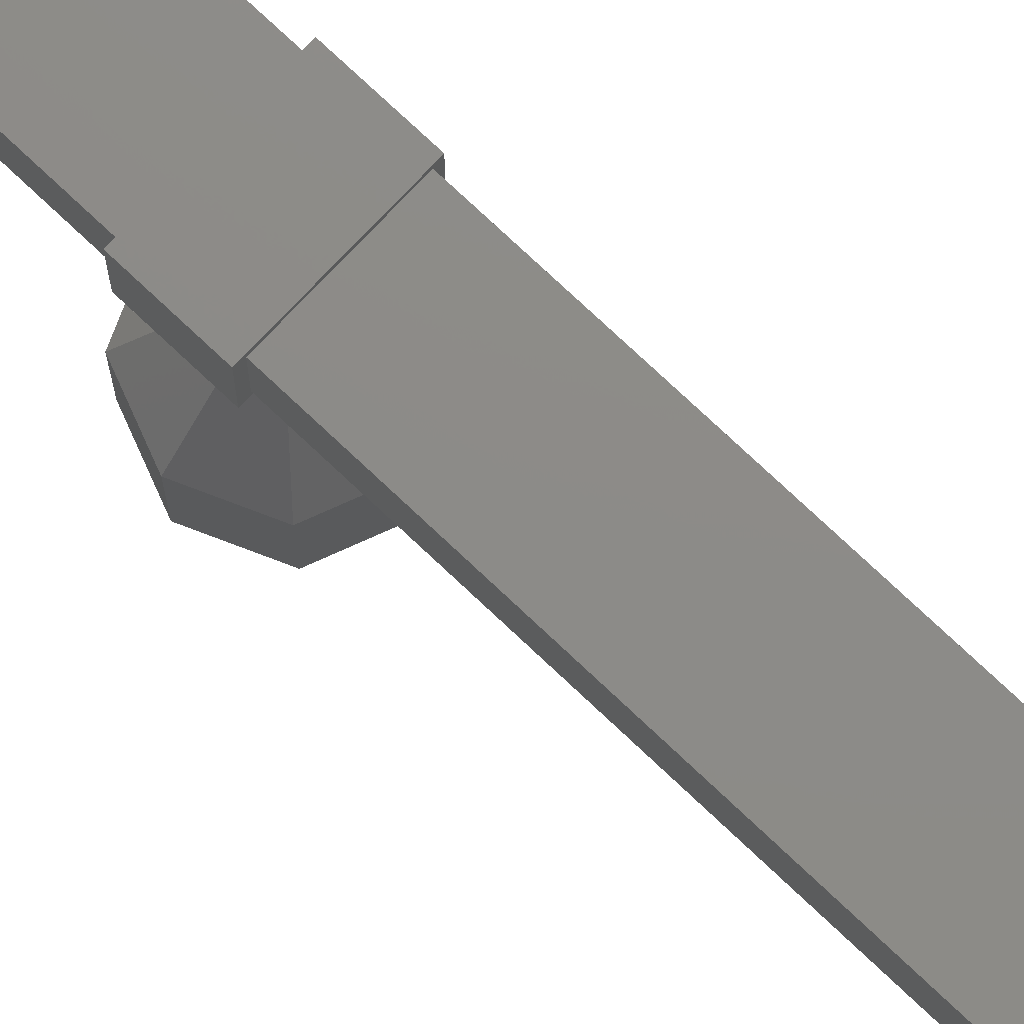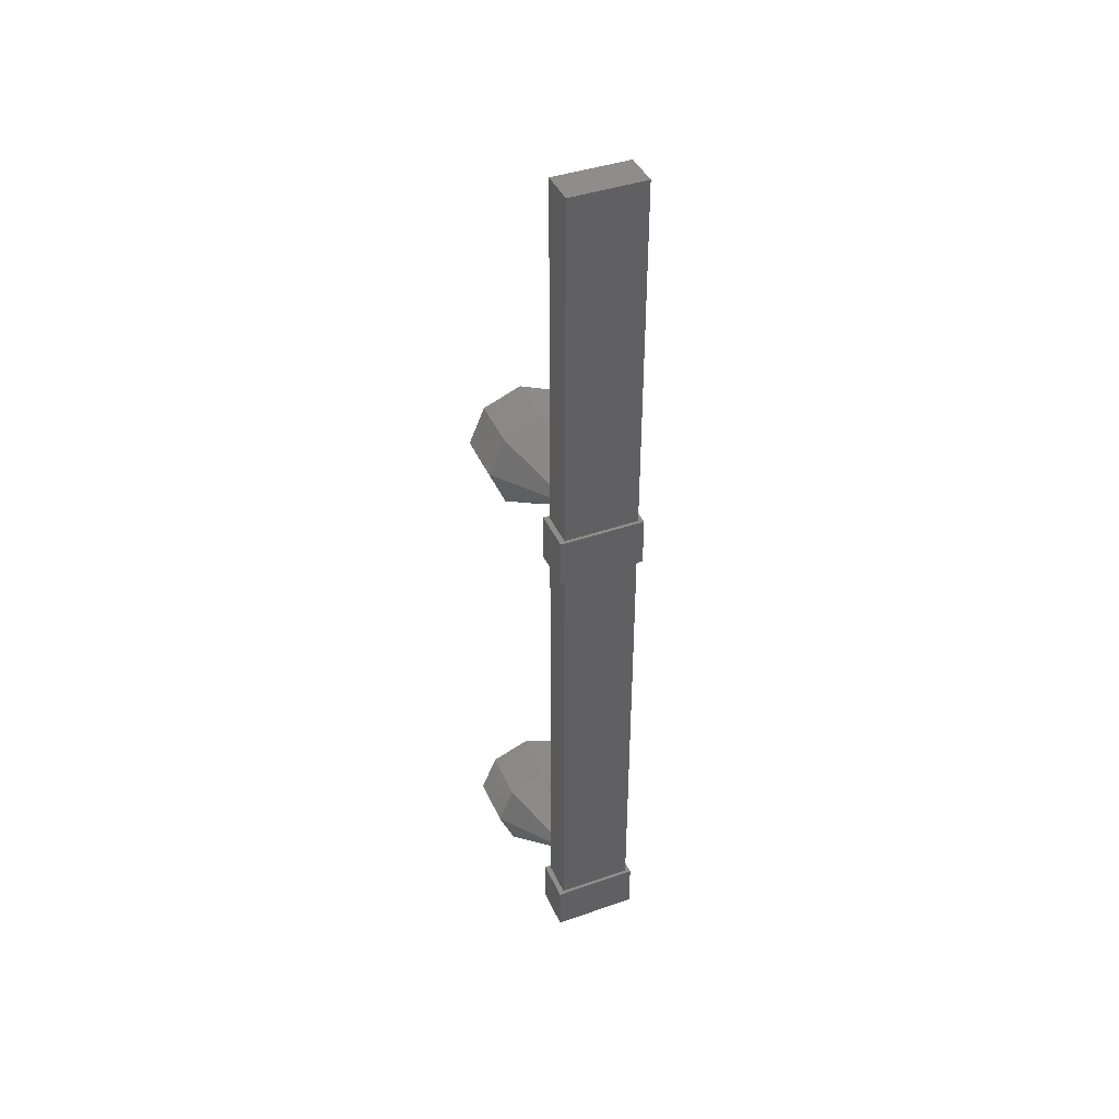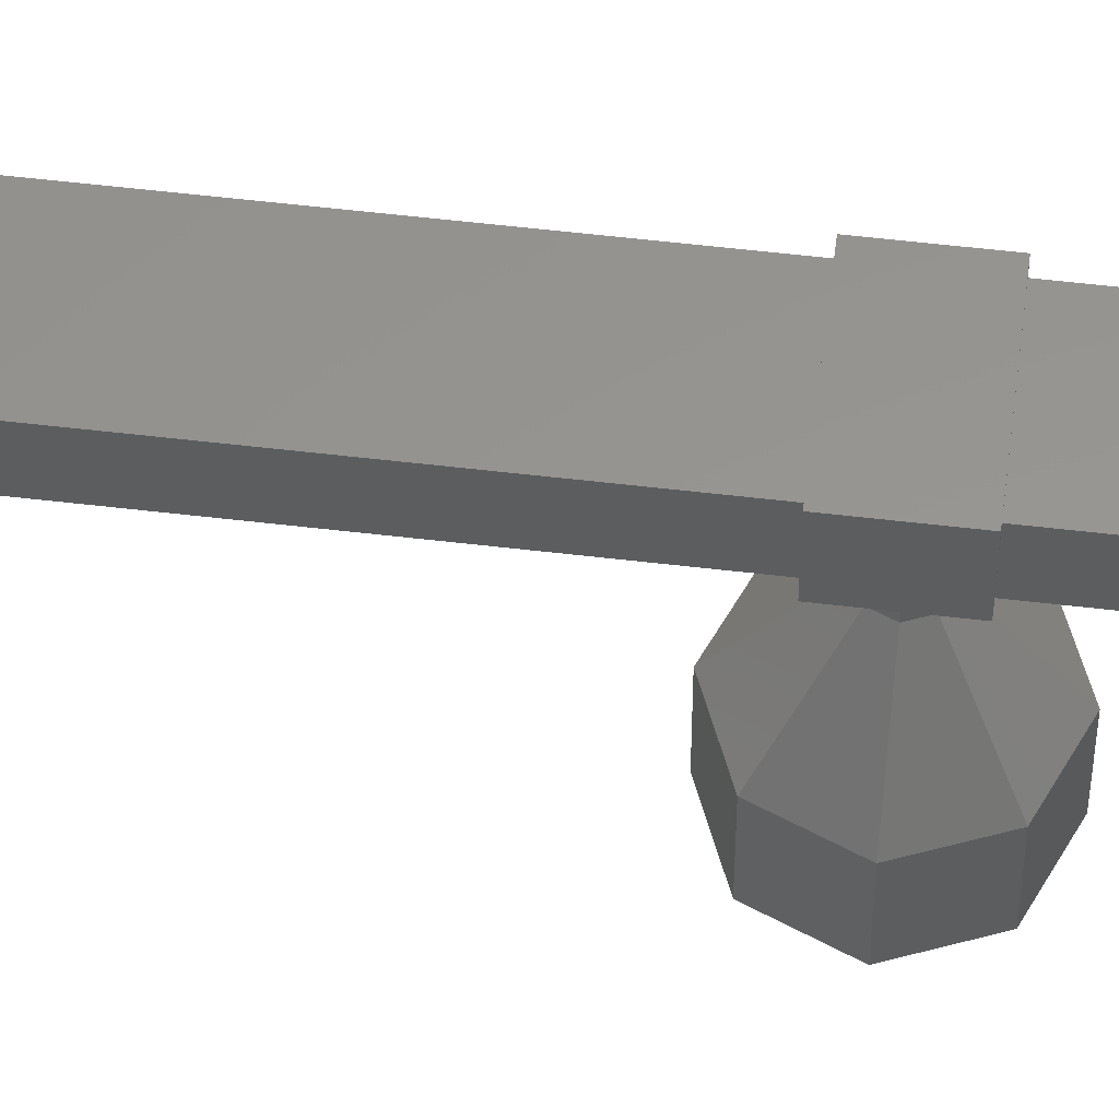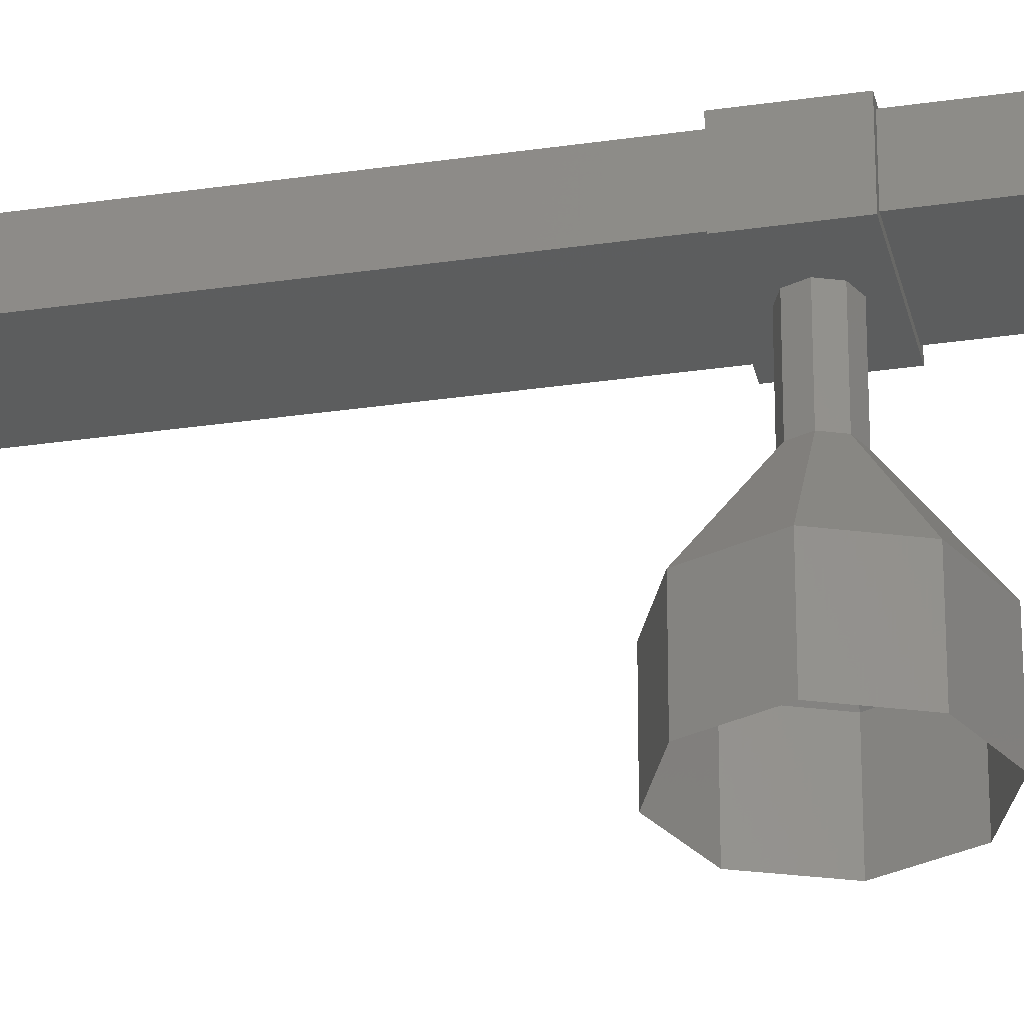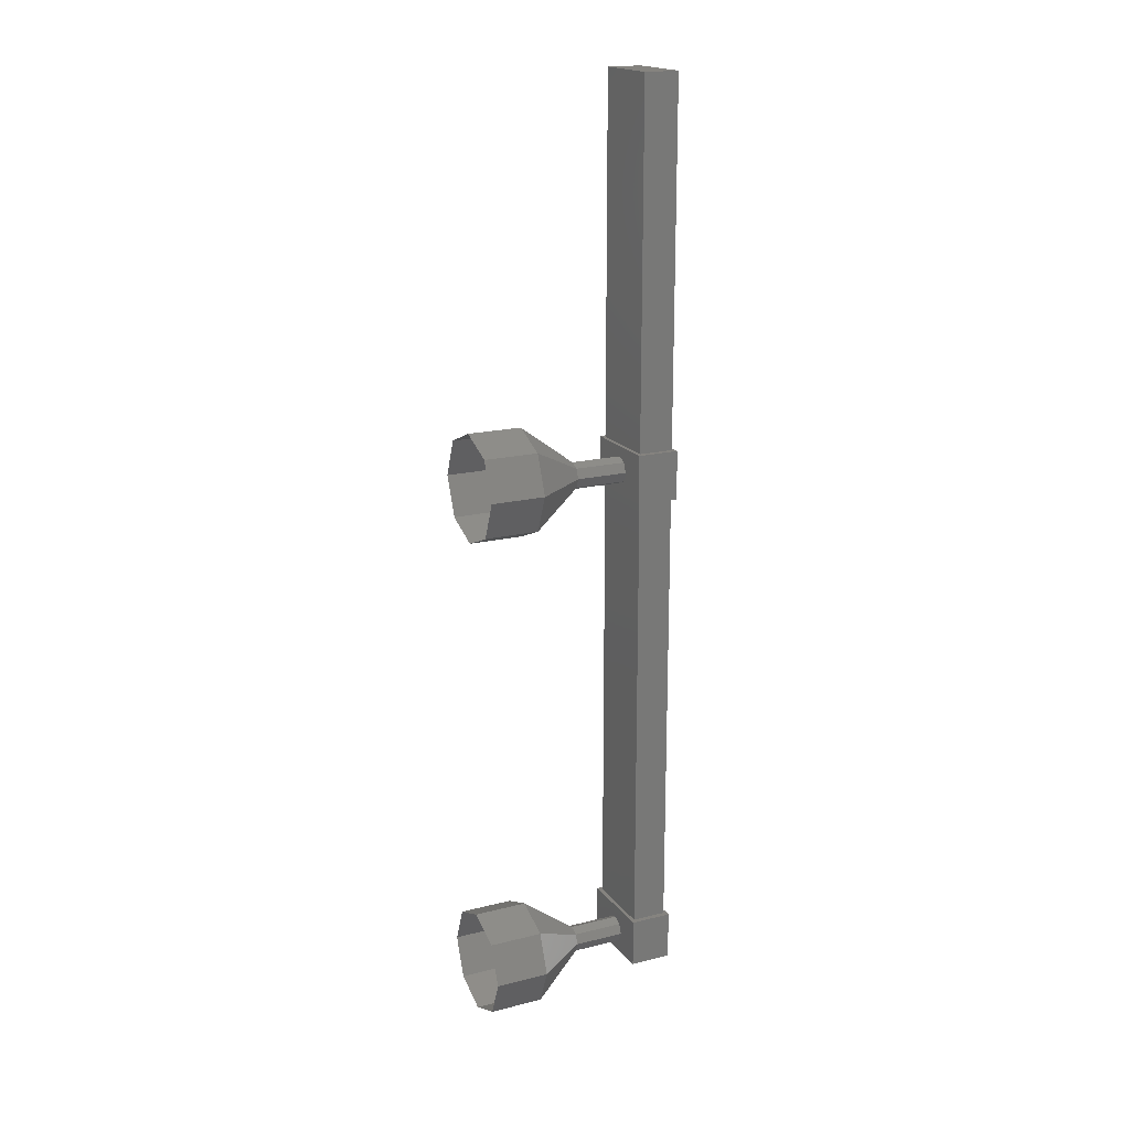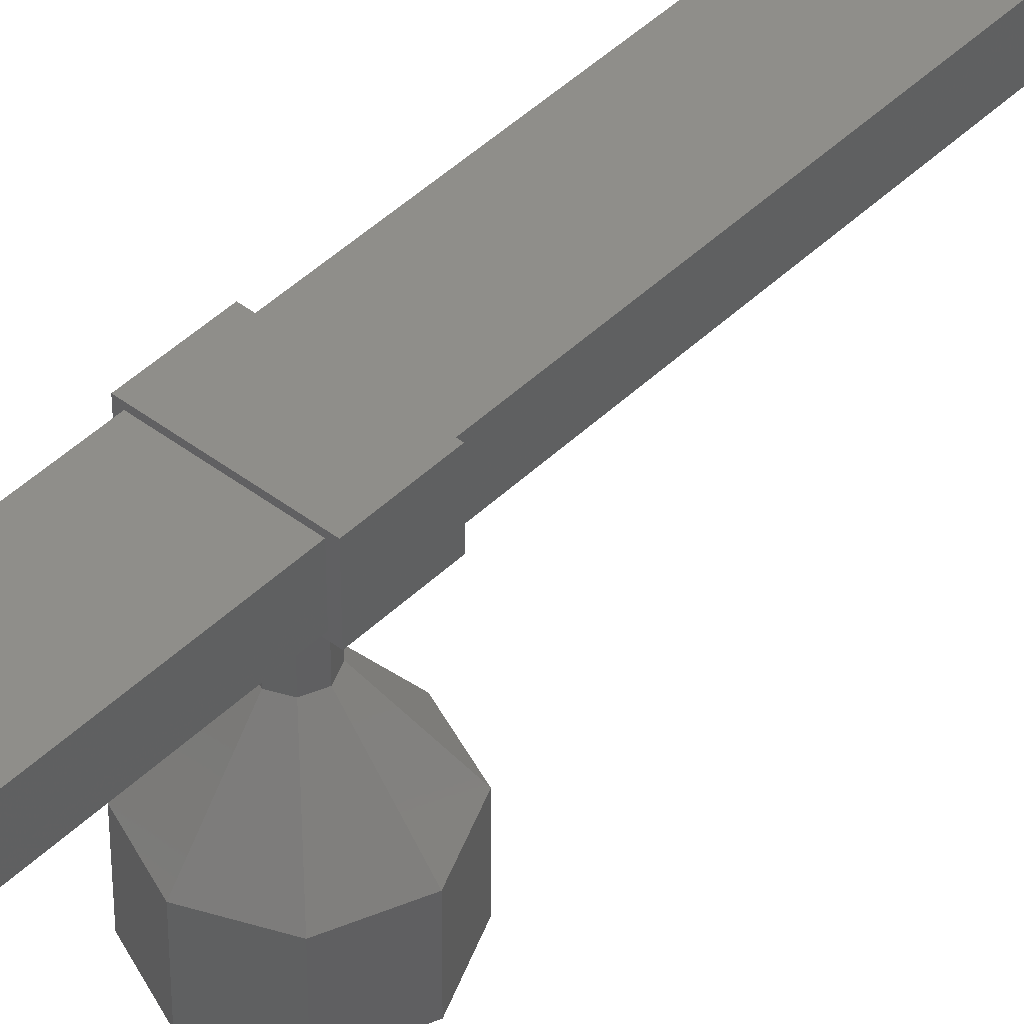
<metadata>
{"format":"stl","ext":"stl","renderer":"f3d","projection":"perspective","resolution":1024,"background":"white","views":[{"elev":75.8,"azim":-46.7,"up":"+Z"},{"elev":41.5,"azim":-22.8,"up":"+Y"},{"elev":57.6,"azim":96.9,"up":"+Z"},{"elev":-30.3,"azim":102.1,"up":"+Z"},{"elev":18.7,"azim":-115.6,"up":"+Y"},{"elev":44.5,"azim":-138.3,"up":"+Z"}]}
</metadata>
<code>
# stl→obj: 103 verts, 136 faces
v 52.94 -1715 61.11
v 52.94 -1718 61.11
v 53.94 -1715 61.12
v 53.94 -1718 61.12
v 52.67 -1730 61.16
v 52.67 -1730 60.39
v 52.67 -1731 61.16
v 52.67 -1731 60.39
v 54.21 -1731 61.16
v 54.21 -1731 60.39
v 54.21 -1730 60.39
v 54.21 -1730 61.16
v 52.68 -1721 60.39
v 52.68 -1721 61.16
v 54.22 -1721 61.16
v 54.22 -1721 60.39
v 52.78 -1714 61.1
v 54.14 -1714 61.1
v 54.14 -1714 60.46
v 52.77 -1731 60.46
v 52.78 -1714 60.46
v 54.13 -1731 60.46
v 52.77 -1731 61.1
v 54.13 -1731 61.1
v 54.13 -1730 60.46
v 54.14 -1721 60.46
v 54.13 -1730 61.1
v 54.14 -1721 61.1
v 52.78 -1721 61.1
v 52.78 -1721 60.46
v 52.77 -1730 61.1
v 52.77 -1730 60.46
v 54.14 -1731 57.45
v 53.43 -1731 58.44
v 53.44 -1731 57.44
v 52.73 -1731 58.44
v 52.73 -1731 57.44
v 52.44 -1730 58.44
v 52.44 -1730 57.44
v 52.73 -1730 58.44
v 52.73 -1730 57.44
v 53.44 -1729 58.44
v 53.44 -1729 57.44
v 54.14 -1730 58.45
v 54.15 -1730 57.45
v 54.44 -1730 58.45
v 54.44 -1730 57.45
v 54.14 -1731 58.45
v 53.43 -1731 59.44
v 53.26 -1731 59.44
v 53.18 -1730 59.44
v 53.26 -1730 59.44
v 53.43 -1730 59.44
v 53.61 -1730 59.44
v 53.68 -1730 59.44
v 53.61 -1731 59.44
v 53.44 -1721 60.43
v 53.44 -1721 59.43
v 53.26 -1721 60.43
v 53.26 -1721 59.43
v 53.19 -1721 60.43
v 53.19 -1721 59.43
v 53.61 -1721 60.43
v 53.62 -1721 59.43
v 53.69 -1721 60.43
v 53.69 -1721 59.43
v 53.44 -1720 58.44
v 53.45 -1720 57.44
v 52.74 -1720 58.44
v 52.74 -1720 57.44
v 52.44 -1721 58.44
v 52.45 -1721 57.44
v 52.74 -1722 58.44
v 52.74 -1722 57.44
v 53.44 -1722 58.44
v 53.45 -1722 57.44
v 54.15 -1722 58.45
v 54.15 -1722 57.45
v 54.44 -1721 58.45
v 54.45 -1721 57.45
v 54.15 -1720 58.45
v 54.15 -1720 57.45
v 53.44 -1721 59.44
v 53.26 -1721 59.44
v 53.19 -1721 59.44
v 53.62 -1721 59.44
v 53.69 -1721 59.44
v 53.25 -1731 60.43
v 53.43 -1731 59.43
v 53.43 -1731 60.43
v 53.61 -1731 59.43
v 53.61 -1731 60.43
v 53.68 -1730 59.43
v 53.68 -1730 60.43
v 53.61 -1730 59.43
v 53.61 -1730 60.43
v 53.43 -1730 59.43
v 53.43 -1730 60.43
v 53.26 -1730 59.43
v 53.25 -1730 60.43
v 53.18 -1730 59.43
v 53.18 -1730 60.43
v 53.26 -1731 59.43
f 1 2 3
f 3 2 4
f 5 6 7
f 7 6 8
f 8 9 7
f 10 9 8
f 11 9 10
f 10 6 11
f 11 6 12
f 12 6 5
f 5 9 12
f 7 9 5
f 13 14 15
f 15 14 15
f 15 16 15
f 16 16 15
f 13 16 16
f 16 13 13
f 13 13 14
f 14 13 14
f 14 15 14
f 13 15 14
f 16 15 13
f 13 15 16
f 8 6 10
f 12 9 11
f 17 18 19
f 20 21 19
f 22 20 19
f 21 17 19
f 20 23 21
f 21 23 17
f 24 18 23
f 23 18 17
f 25 26 27
f 27 26 28
f 29 30 31
f 31 30 32
f 18 24 19
f 19 24 22
f 33 34 35
f 35 34 36
f 36 37 35
f 38 37 36
f 39 37 38
f 38 40 39
f 39 40 41
f 41 40 42
f 42 43 41
f 44 43 42
f 45 43 44
f 44 46 45
f 45 46 47
f 47 46 48
f 48 33 47
f 34 33 48
f 48 49 34
f 34 49 50
f 50 36 34
f 51 36 50
f 38 36 51
f 51 52 38
f 38 52 40
f 40 52 53
f 53 42 40
f 54 42 53
f 44 42 54
f 54 55 44
f 44 55 46
f 46 55 56
f 56 48 46
f 49 48 56
f 57 58 59
f 59 58 60
f 60 61 59
f 62 61 60
f 59 61 62
f 62 60 59
f 59 60 57
f 57 60 58
f 58 63 57
f 64 63 58
f 65 63 64
f 64 66 65
f 65 66 63
f 63 66 64
f 64 57 63
f 58 57 64
f 67 68 69
f 69 68 70
f 70 71 69
f 72 71 70
f 73 71 72
f 72 74 73
f 73 74 75
f 75 74 76
f 76 77 75
f 78 77 76
f 79 77 78
f 78 80 79
f 79 80 81
f 81 80 82
f 82 67 81
f 68 67 82
f 83 67 84
f 84 67 69
f 69 85 84
f 71 85 69
f 84 85 71
f 71 73 84
f 84 73 83
f 83 73 75
f 75 86 83
f 77 86 75
f 87 86 77
f 77 79 87
f 87 79 86
f 86 79 81
f 81 83 86
f 67 83 81
f 88 89 90
f 90 89 91
f 91 92 90
f 93 92 91
f 94 92 93
f 93 95 94
f 94 95 96
f 96 95 97
f 97 98 96
f 99 98 97
f 100 98 99
f 99 101 100
f 100 101 102
f 102 101 103
f 103 88 102
f 89 88 103

</code>
